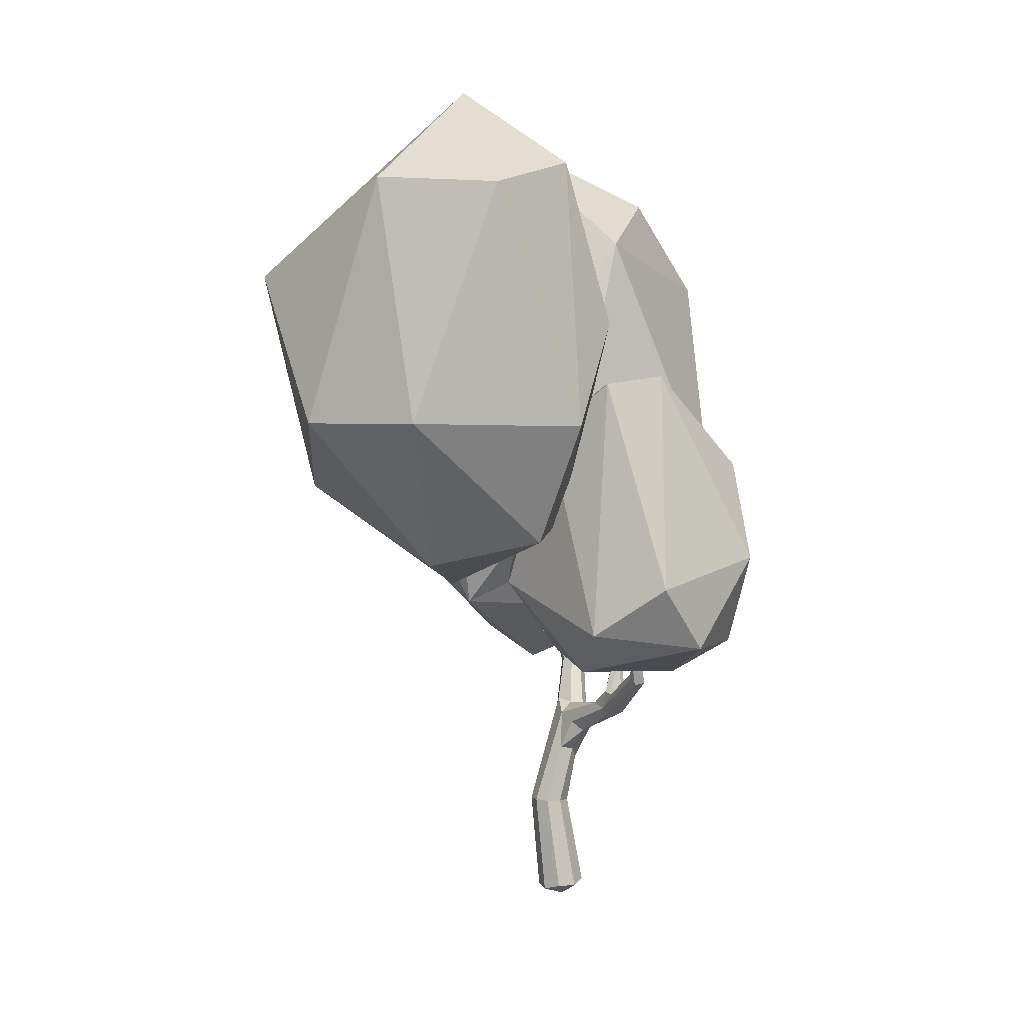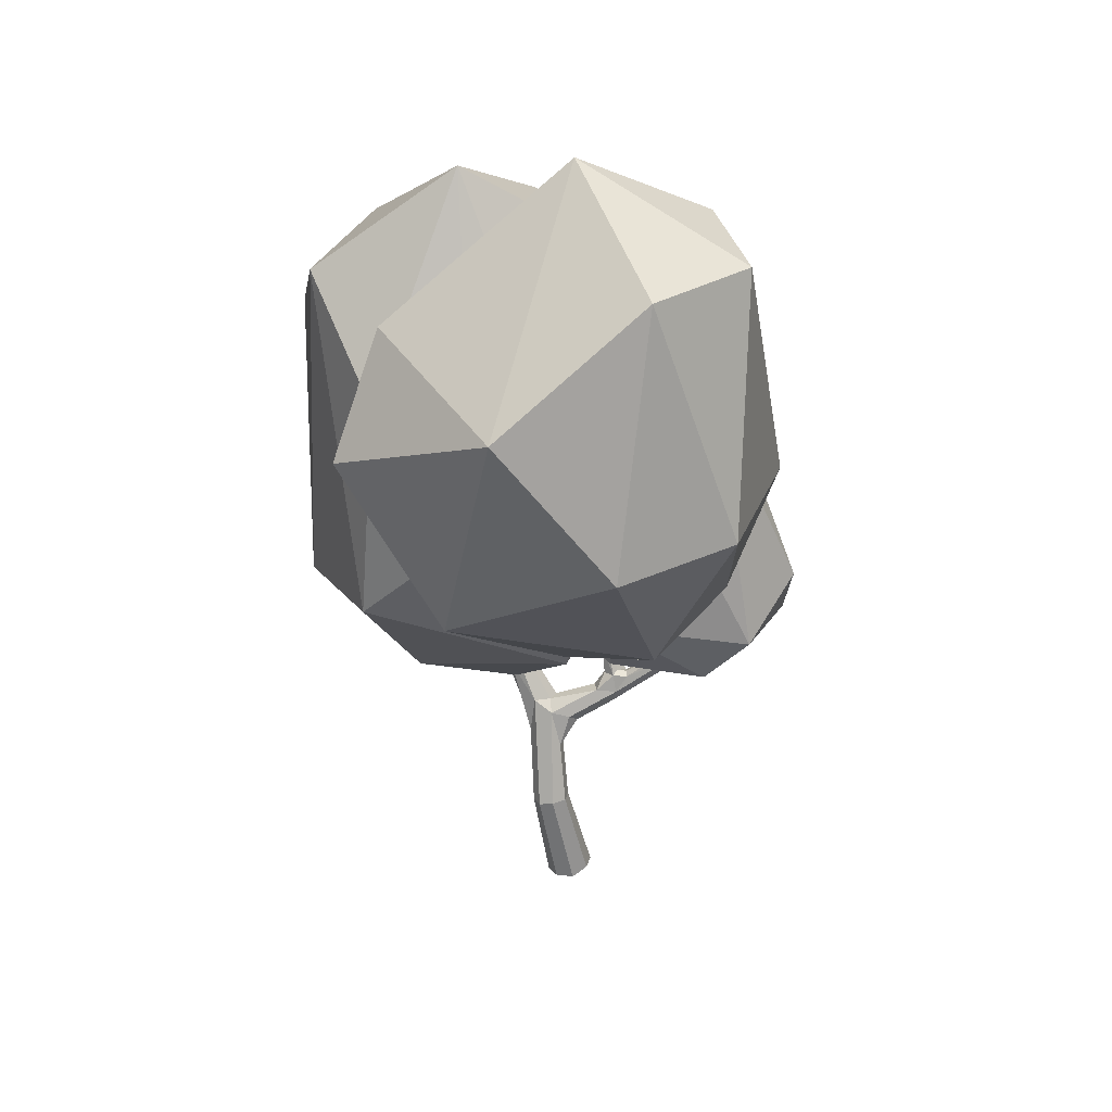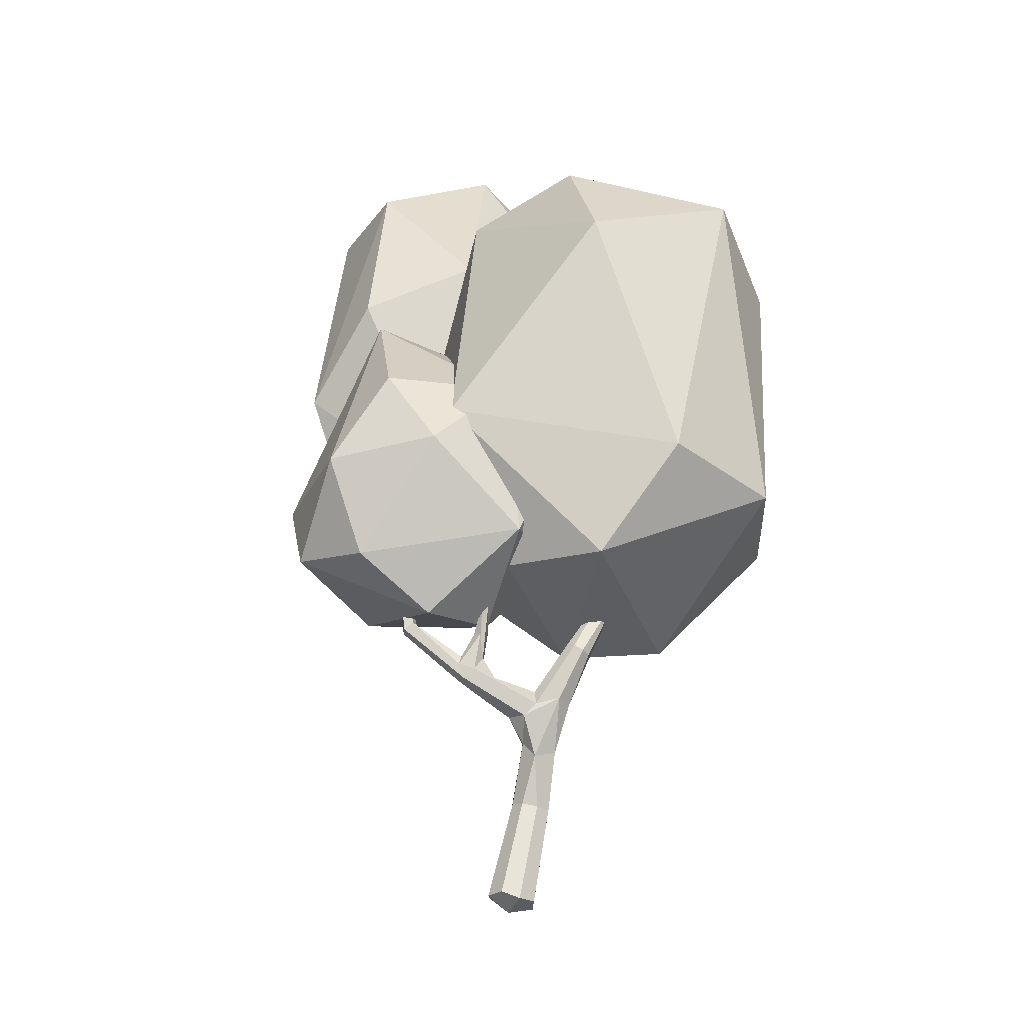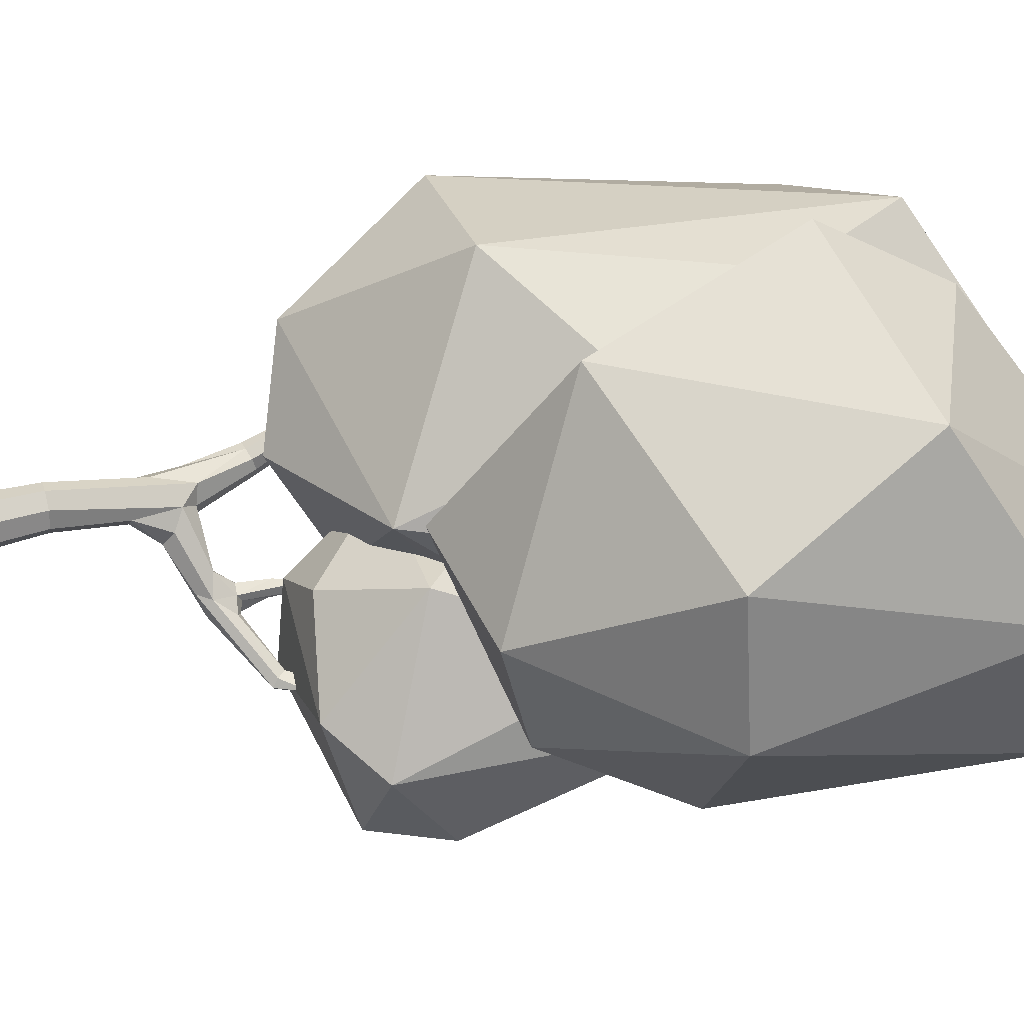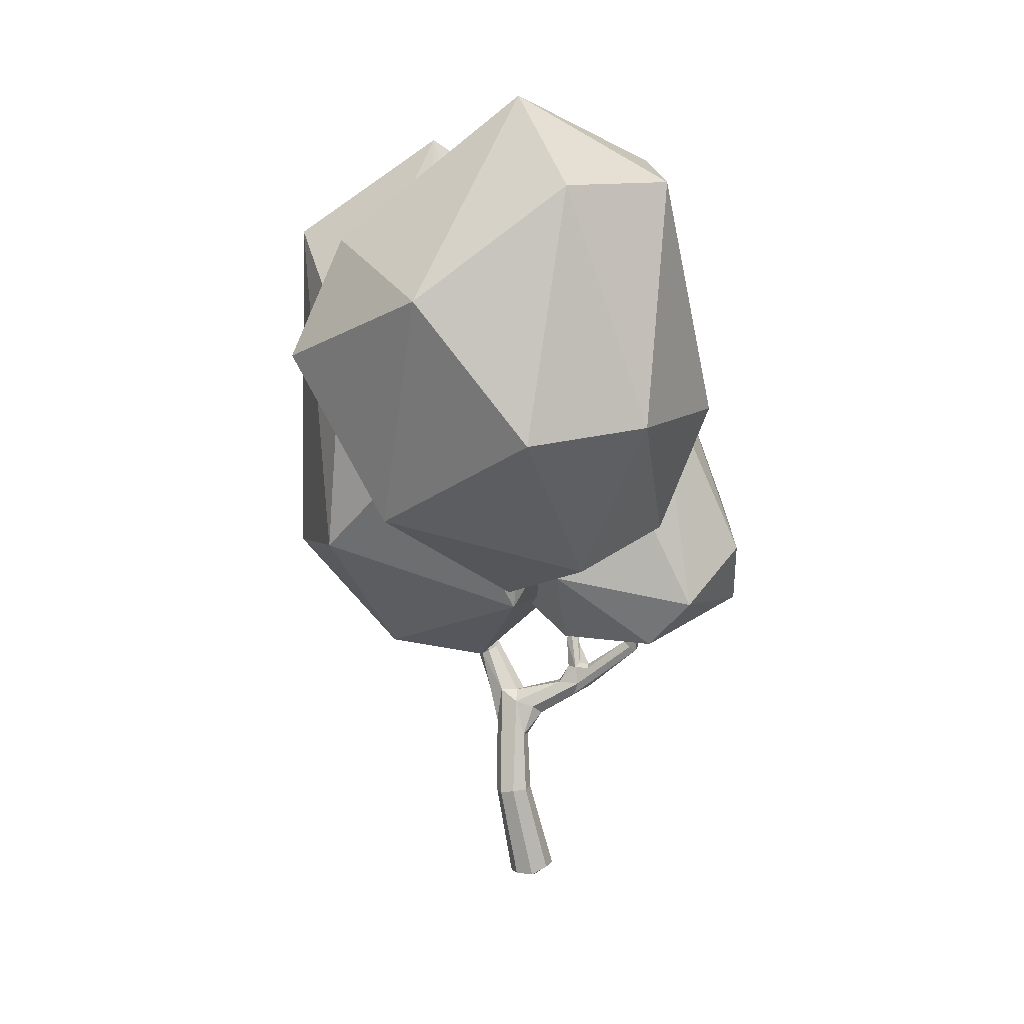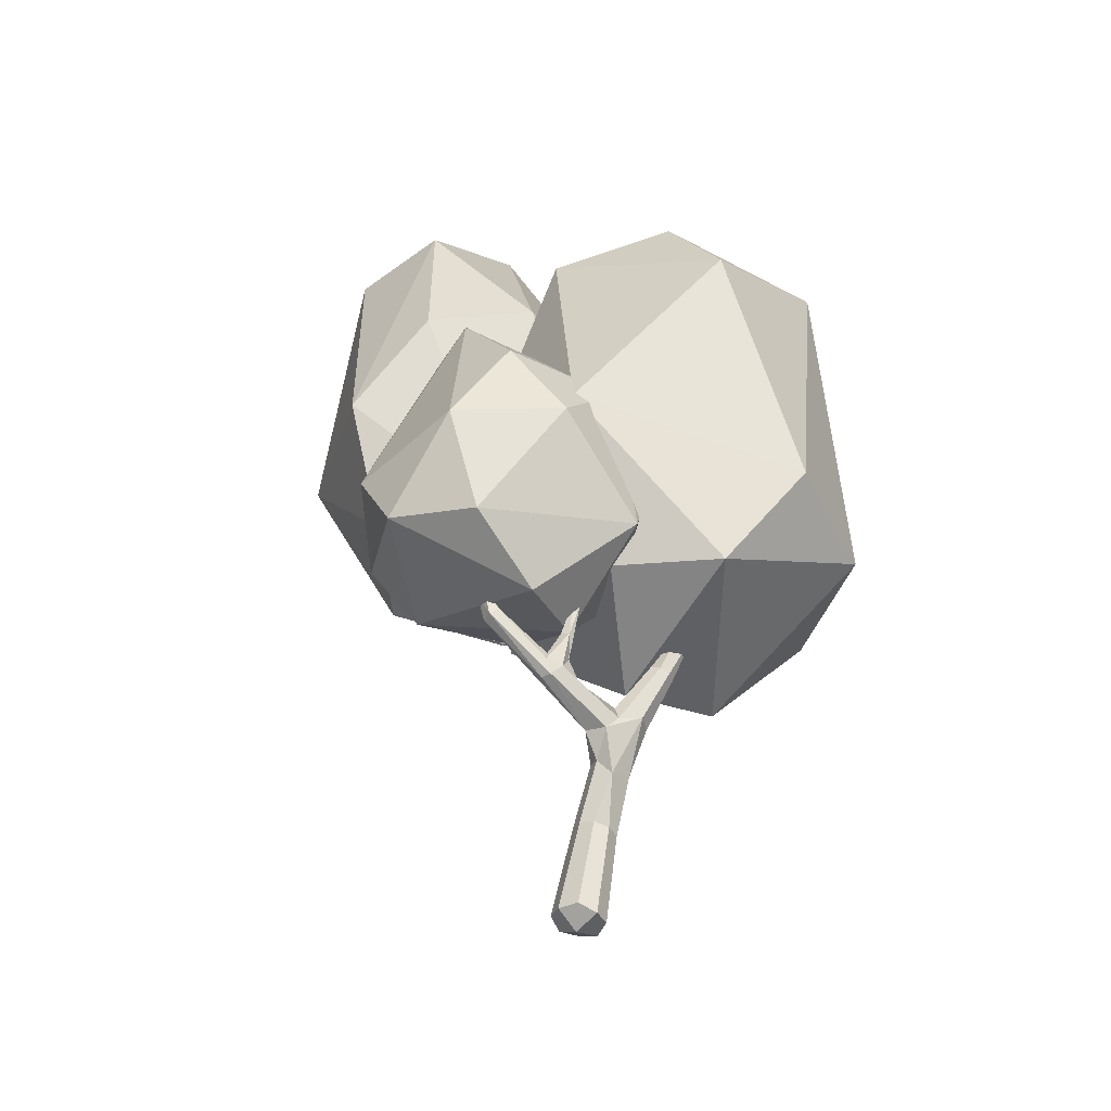
<metadata>
{"format":"obj","ext":"obj","renderer":"f3d","projection":"perspective","resolution":1024,"background":"white","views":[{"elev":12.2,"azim":143.1,"up":"+Y"},{"elev":31.1,"azim":85.0,"up":"+Y"},{"elev":-21.9,"azim":-109.1,"up":"+Y"},{"elev":5.6,"azim":85.2,"up":"+Z"},{"elev":13.7,"azim":93.1,"up":"+Y"},{"elev":-36.7,"azim":-130.1,"up":"+Y"}]}
</metadata>
<code>
o Cube.030
v 0.03521 0.398 0.04712
v -0.05395 0.3698 0.1431
v 0.05715 -0.1004 -0.06217
v -0.06799 -0.07443 -0.1731
v -0.1819 -0.1001 -0.05062
v -0.05677 -0.126 0.06032
v -0.2042 0.9298 0.03861
v -0.1643 0.6797 -0.02649
v -0.1963 0.9629 -0.3788
v -0.1727 0.7574 0.1493
v -0.3055 1.466 0.4467
v -0.06298 -0.1511 -0.06761
v -0.2746 1.011 -0.3207
v -0.1528 0.3693 0.05179
v -0.06271 0.3942 -0.04512
v -0.2756 0.8691 0.1808
v -0.2877 0.8578 0.001393
v -0.3014 1.114 0.2429
v -0.3075 1.155 0.1647
v -0.3902 1.104 0.2444
v -0.3966 1.147 0.1674
v -0.1765 0.8026 -0.1045
v -0.1341 0.8495 -0.05705
v -0.1725 0.9912 -0.2084
v -0.1485 0.9902 -0.3119
v -0.1966 1.092 -0.3716
v -0.2453 1.036 -0.3922
v -0.09175 1.229 -0.602
v -0.1218 1.364 -0.6591
v -0.2619 1.072 -0.2723
v -0.2009 1.098 -0.3211
v -0.2255 1.071 -0.257
v -0.2979 1.188 -0.2974
v -0.3317 0.8842 0.1088
v -0.2546 0.9785 -0.2075
v -0.144 -0.1042 0.03575
v -0.153 -0.06693 -0.1328
v 0.01954 -0.06692 -0.1421
v -0.1835 0.9361 0.1253
v -0.1386 0.8803 0.03945
v -0.2601 0.9244 0.002563
v -0.2313 1.078 -0.375
v -0.1768 1.078 -0.2983
v 0.02862 -0.1042 0.02645
v -0.3608 1.464 0.4268
v -0.3368 1.492 0.3761
v -0.2788 1.476 0.3945
v -0.06579 1.353 -0.6513
v -0.1037 1.379 -0.61
v -0.3406 1.333 -0.2709
v -0.3193 1.352 -0.2947
v -0.2971 1.349 -0.2601
v 0.01543 0.3833 0.1177
v -0.1253 0.3595 0.1213
v -0.1329 0.382 -0.0196
v 0.009013 0.4006 -0.02341
v -0.2139 0.6324 0.1249
v -0.2185 0.6073 0.01714
v -0.09833 0.6929 -0.005712
v -0.3444 1.099 0.2634
v -0.4156 1.122 0.206
v -0.3533 1.165 0.1487
v -0.2825 1.139 0.2049
v -0.268 0.7968 -0.05719
v -0.2448 0.9655 -0.3657
v -0.1639 0.9243 -0.2919
v -0.1539 1.217 -0.6516
v -0.1562 1.081 -0.3696
v -0.0988 1.21 -0.6391
v -0.1203 1.255 -0.5759
v -0.1734 1.25 -0.613
v -0.2648 1.211 -0.2466
v -0.2597 1.192 -0.3187
v 0.3151 2.451 0.6464
v 0.5675 2.733 -0.9926
v 0.6912 3.602 0.8819
v 0.227 3.191 -0.7908
v 1.485 3.402 0.442
v 0.5544 4.313 -0.005684
v 0.6128 1.743 0.03834
v 1.093 2.239 0.6377
v 1.025 1.974 -0.351
v 0.1548 2.114 -0.3293
v 0.6315 2.115 -0.7492
v 1.571 2.729 -0.1007
v 0.9234 3.047 1.109
v 0.006923 2.711 0.03633
v 0.1677 3.205 0.6289
v 0.03123 3.425 -0.2629
v 1.334 2.78 -0.6661
v 1.258 3.927 -0.2697
v 0.3965 3.984 -0.648
v 0.8916 3.914 -0.75
v 0.4157 1.631 -0.9191
v -0.103 2.099 0.1319
v 0.1642 1.885 -1.178
v 0.3424 2.59 -0.4534
v -0.1083 2.898 -0.8027
v -0.2296 1.252 -0.2419
v 0.1215 1.358 -0.2463
v -0.1799 1.618 0.122
v 0.3163 1.377 -0.7094
v -0.4019 1.229 -0.6034
v -0.4587 1.478 -0.9725
v 0.4194 1.769 -0.2054
v 0.2101 1.98 0.01811
v -0.6989 1.611 -0.2308
v -0.5514 2.103 0.02936
v -0.7395 2.028 -0.6882
v -0.07417 1.541 -1.18
v -0.4494 1.959 -1.135
v -0.1008 2.768 -0.3116
v 0.1952 2.877 -0.7403
v -0.634 2.389 -0.2936
v -0.5555 2.397 -0.876
v -0.07934 1.18 0.232
v 0.4199 1.936 1.017
v -0.5038 1.486 -0.2255
v 0.1992 2.431 -0.4728
v 0.7485 2.553 0.4694
v -0.1481 1.236 0.7348
v -0.9059 1.462 0.117
v 0.5168 1.634 0.01855
v 0.6811 2.559 -0.07882
v -0.2687 1.794 1.27
v -1.153 1.978 0.4346
v -0.9006 1.864 1.021
v -0.6595 2.22 -0.5793
v 0.4338 3.065 0.9294
v -0.5165 3.201 1.238
v -1.049 3.204 0.05857
v -0.05654 3.564 1.188
v -0.06247 4.055 0.4794
v -0.8814 3.52 0.8653
v -0.6806 3.686 0.06445
v -0.2114 3.532 -0.3056
f 27 65 13
f 7 39 40
f 8 22 59
f 8 58 64
f 64 22 8
f 58 57 34
f 34 64 58
f 24 32 35
f 43 32 24
f 16 60 20
f 16 10 18
f 40 24 7
f 66 22 9
f 22 65 9
f 9 69 66
f 26 68 70
f 9 67 69
f 69 67 48
f 29 71 49
f 27 13 33
f 32 43 72
f 33 50 51
f 52 31 51
f 17 64 34
f 23 59 22
f 34 57 16
f 53 44 3 1
f 55 15 4 37
f 56 38 4 15
f 54 14 5 36
f 55 37 5 14
f 53 2 6 44
f 54 36 6 2
f 44 6 12 3
f 51 50 52
f 25 43 24
f 25 68 43
f 49 48 29
f 16 57 10
f 11 47 46
f 11 46 45
f 40 59 23
f 36 5 12 6
f 37 4 12 5
f 38 3 12 4
f 43 68 26 31
f 30 13 35
f 30 35 32
f 26 42 31
f 54 2 10 57
f 39 10 2 53
f 57 58 14 54
f 58 55 14
f 15 8 59 56
f 55 58 8 15
f 1 40 39 53
f 56 59 40 1
f 61 34 16 20
f 21 17 34 61
f 62 41 17 21
f 62 19 7 41
f 39 7 19 63
f 11 45 20 60
f 18 39 63
f 18 60 16
f 18 10 39
f 45 61 20
f 45 46 21 61
f 46 62 21
f 46 47 19 62
f 47 63 19
f 47 11 18 63
f 11 60 18
f 66 25 23 22
f 22 64 65
f 24 40 23 25
f 41 7 24 35
f 56 1 3 38
f 35 13 17 41
f 64 17 13 65
f 69 28 25 66
f 71 42 26 70
f 25 28 68
f 9 65 67
f 67 65 27 71
f 27 42 71
f 70 28 48 49
f 70 68 28
f 48 67 29
f 42 27 33 73
f 28 69 48
f 49 71 70
f 29 67 71
f 30 32 72
f 52 50 30 72
f 31 42 73
f 33 13 30
f 31 52 43
f 72 43 52
f 50 33 30
f 51 73 33
f 31 73 51
f 80 83 84
f 80 84 82
f 81 85 78
f 74 81 86
f 75 83 77
f 81 78 86
f 74 86 88
f 76 78 79
f 88 76 79
f 77 89 92
f 91 93 79
f 93 92 79
f 92 89 79
f 89 88 79
f 79 78 91
f 85 91 78
f 85 90 91
f 90 93 91
f 75 92 93
f 75 77 92
f 87 88 89
f 88 86 76
f 86 78 76
f 90 75 93
f 90 84 75
f 77 83 89
f 83 87 89
f 87 74 88
f 82 84 90
f 84 83 75
f 83 74 87
f 83 80 74
f 85 82 90
f 85 81 82
f 81 80 82
f 80 81 74
f 105 100 102
f 99 103 102
f 94 110 96
f 101 95 108
f 104 111 110
f 95 97 112
f 96 111 98
f 113 96 98
f 98 111 115
f 115 114 98
f 115 109 114
f 114 112 98
f 114 108 112
f 108 95 112
f 112 113 98
f 112 97 113
f 94 113 97
f 94 96 113
f 110 111 96
f 107 114 109
f 106 97 95
f 106 105 97
f 111 109 115
f 111 104 109
f 104 107 109
f 107 108 114
f 107 101 108
f 95 101 106
f 101 105 106
f 105 94 97
f 105 102 94
f 102 110 94
f 102 103 110
f 103 104 110
f 103 107 104
f 103 99 107
f 99 101 107
f 100 99 102
f 99 100 101
f 100 105 101
f 117 121 123
f 116 121 122
f 116 122 118
f 117 123 120
f 118 122 128
f 123 119 124
f 120 124 133
f 133 124 136
f 124 119 136
f 136 135 133
f 136 131 135
f 135 134 133
f 135 131 134
f 134 132 133
f 134 130 132
f 132 129 133
f 129 120 133
f 128 136 119
f 128 131 136
f 126 134 131
f 127 130 134
f 127 125 130
f 125 132 130
f 117 129 132
f 117 120 129
f 119 123 128
f 123 118 128
f 128 126 131
f 128 122 126
f 126 127 134
f 125 117 132
f 120 123 124
f 116 118 123
f 122 127 126
f 122 121 127
f 121 125 127
f 123 121 116
f 121 117 125

</code>
